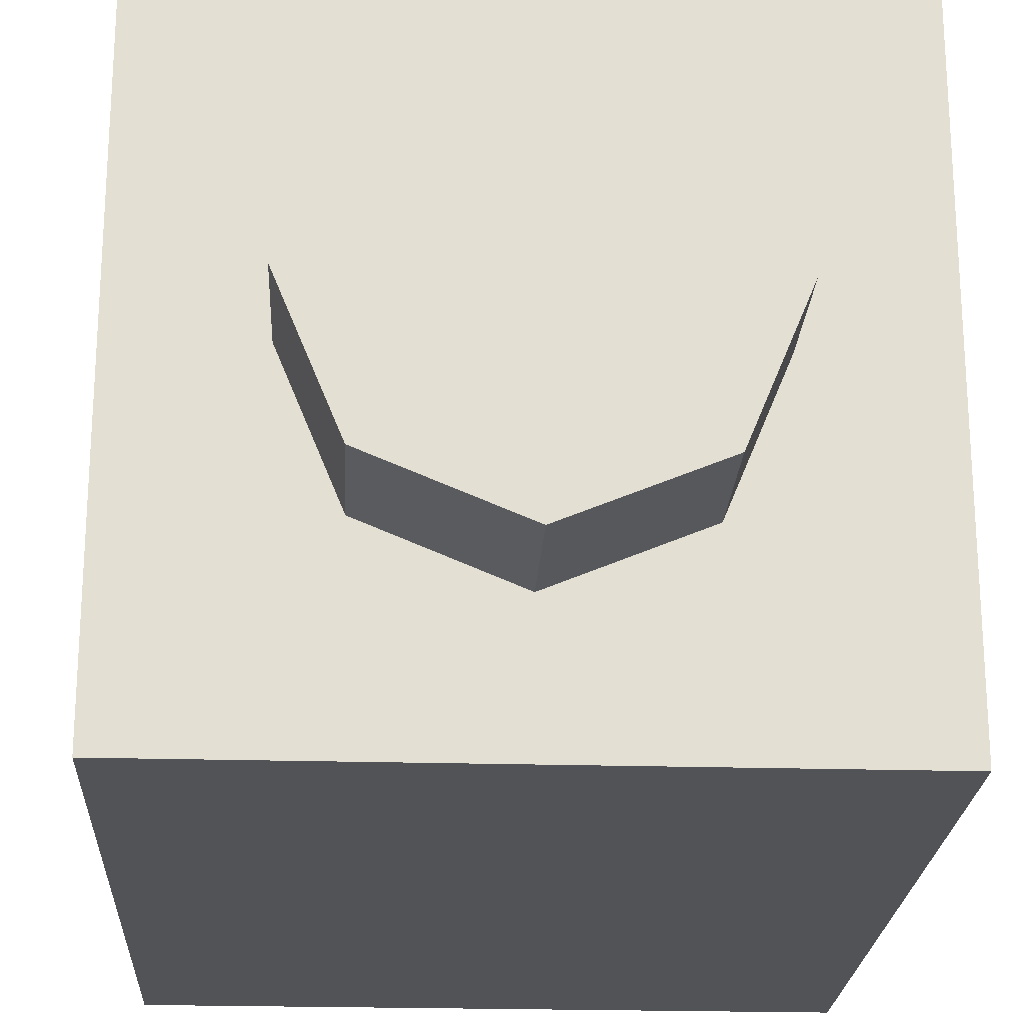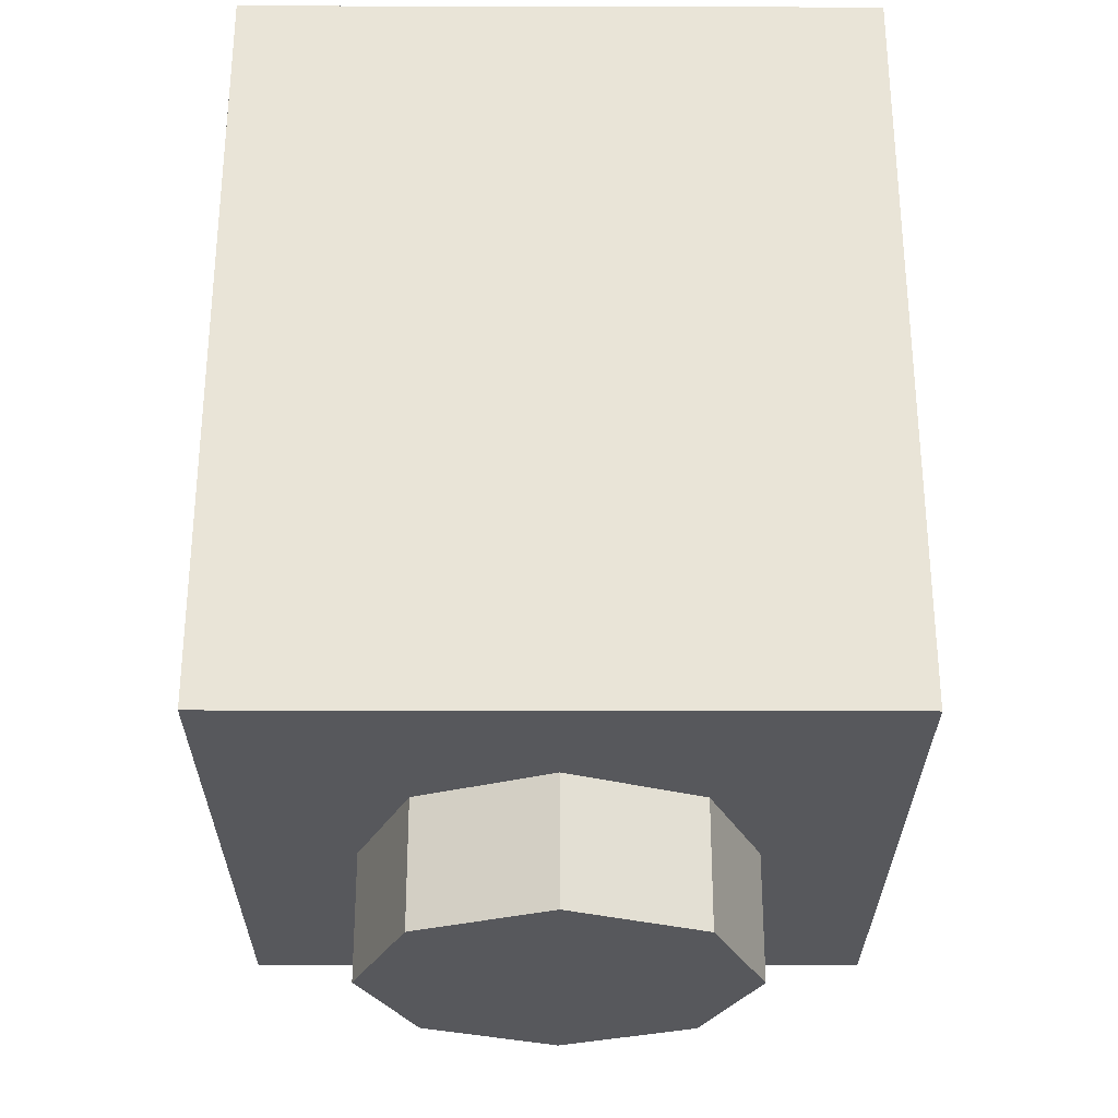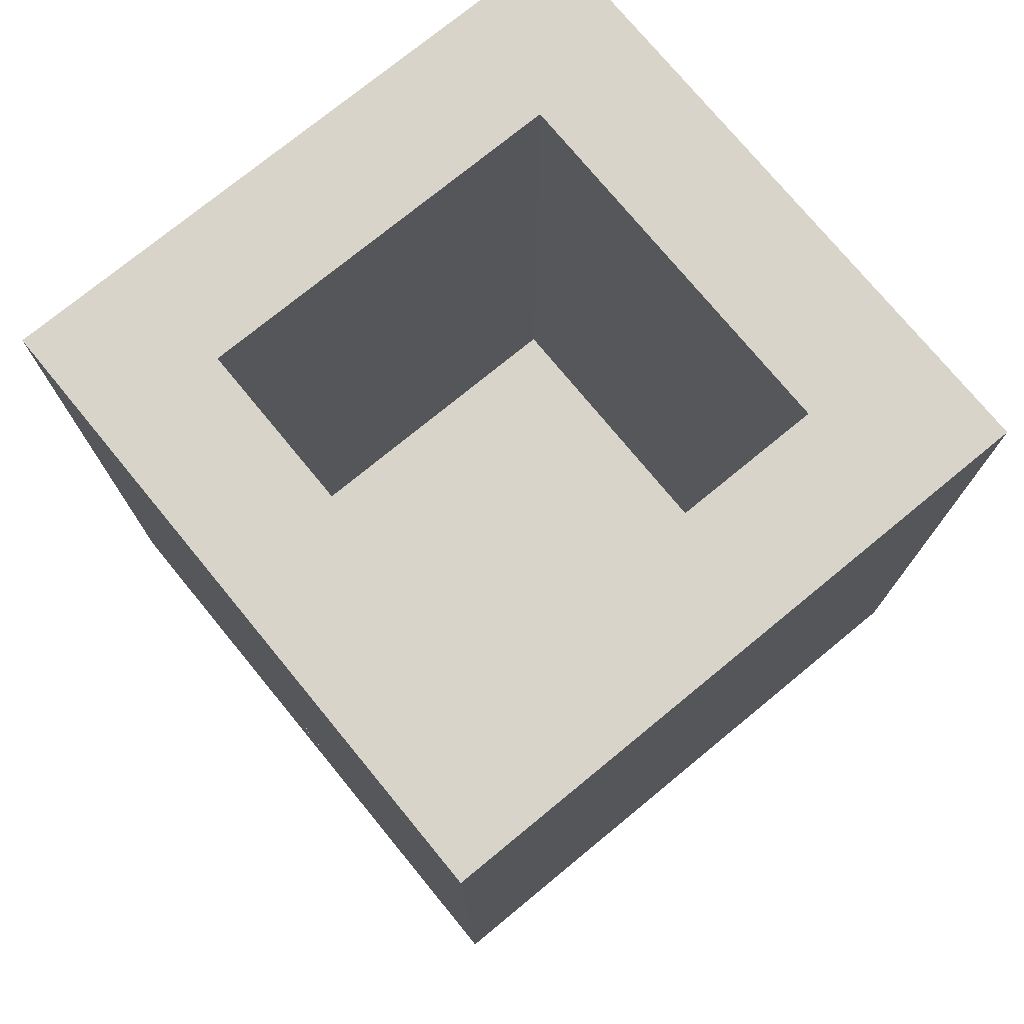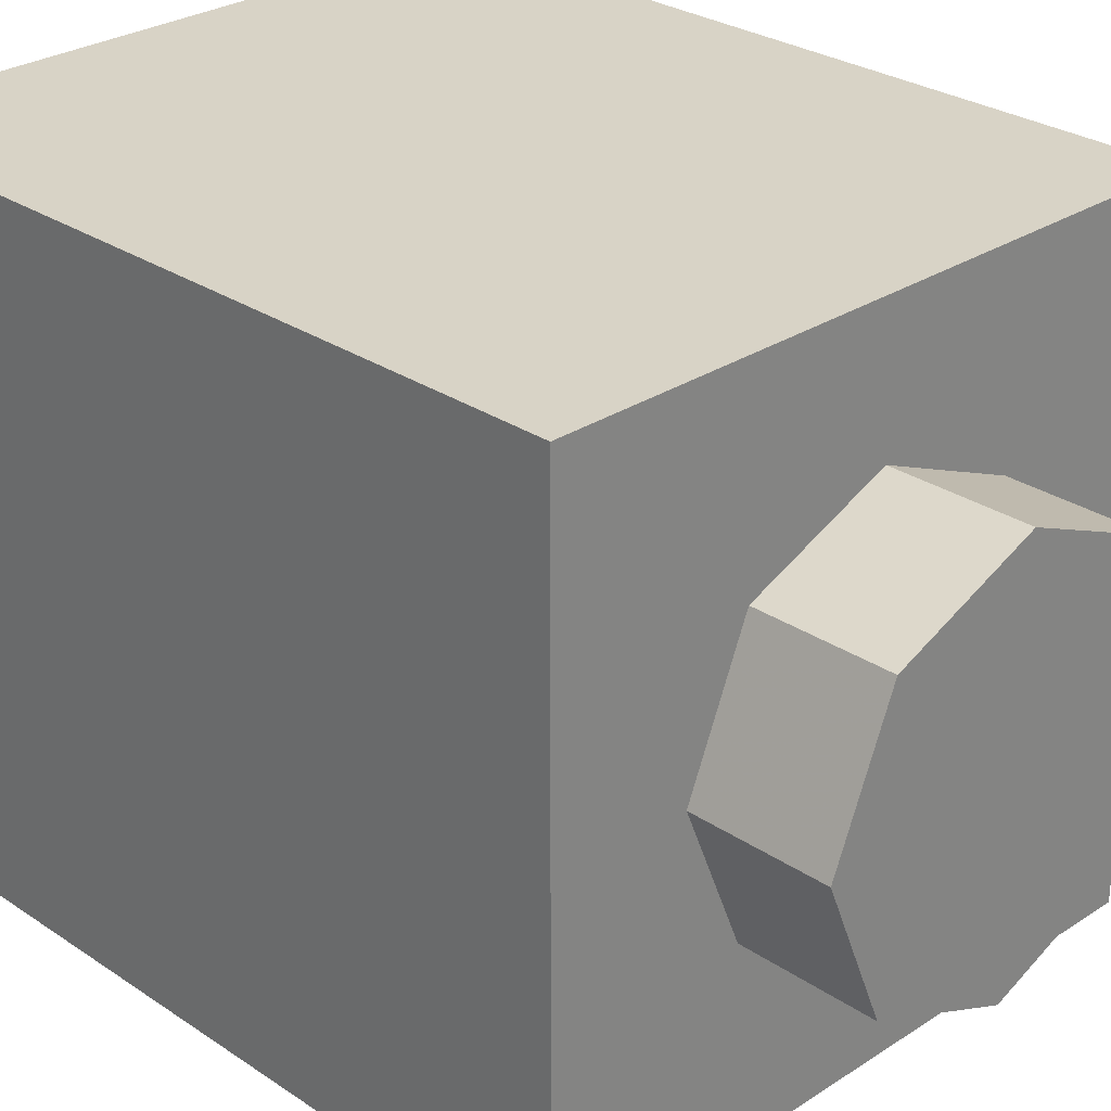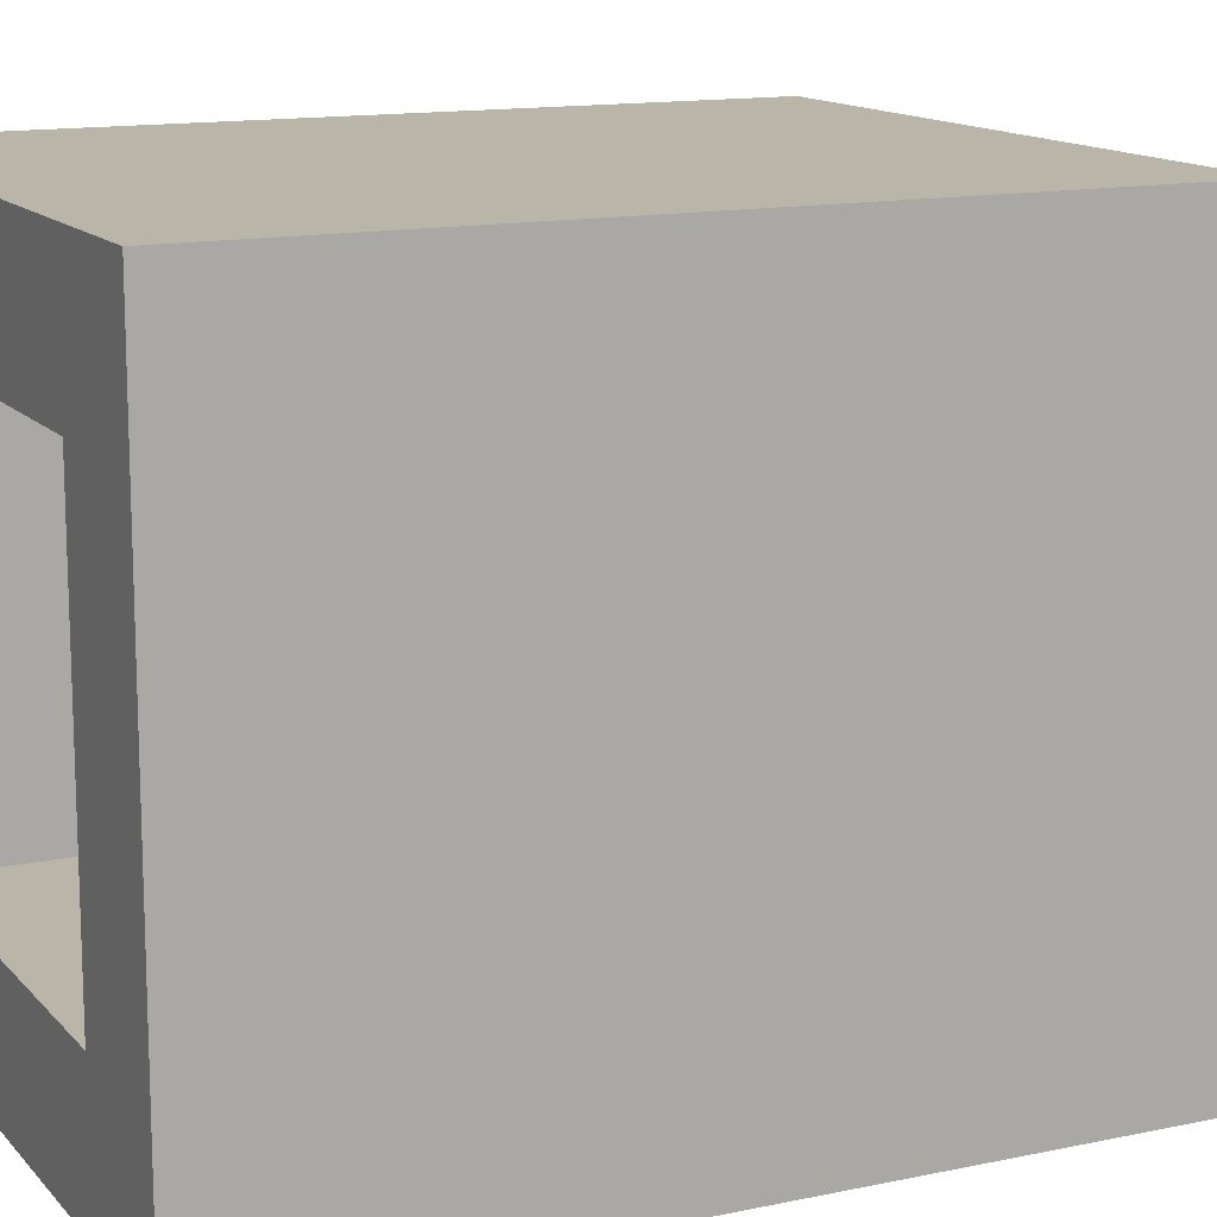
<metadata>
{"format":"obj","ext":"obj","renderer":"f3d","projection":"perspective","resolution":1024,"background":"white","views":[{"elev":-22.2,"azim":-2.9,"up":"+Z"},{"elev":-28.7,"azim":89.8,"up":"+Y"},{"elev":75.1,"azim":-129.4,"up":"+Y"},{"elev":28.2,"azim":-44.6,"up":"+Z"},{"elev":13.5,"azim":-115.5,"up":"+Z"}]}
</metadata>
<code>
v 0.2121 0 -0.2121
v 0 0 -0.3
v 0 -0.2 -0.3
v 0.2121 -0.2 -0.2121
v 0.3 0 0
v 0.2121 0 -0.2121
v 0.2121 -0.2 -0.2121
v 0.3 -0.2 0
v 0.2121 0 0.2121
v 0.3 0 0
v 0.3 -0.2 0
v 0.2121 -0.2 0.2121
v 0 0 0.3
v 0.2121 0 0.2121
v 0.2121 -0.2 0.2121
v 0 -0.2 0.3
v -0.2121 0 0.2121
v 0 0 0.3
v 0 -0.2 0.3
v -0.2121 -0.2 0.2121
v -0.3 0 0
v -0.2121 0 0.2121
v -0.2121 -0.2 0.2121
v -0.3 -0.2 0
v -0.2121 0 -0.2121
v -0.3 0 0
v -0.3 -0.2 0
v -0.2121 -0.2 -0.2121
v 0 0 -0.3
v -0.2121 0 -0.2121
v -0.2121 -0.2 -0.2121
v 0 -0.2 -0.3
v 0 -0.2 0
v 0 -0.2 -0.3
v 0.2121 -0.2 -0.2121
v 0 -0.2 0
v 0.2121 -0.2 -0.2121
v 0.3 -0.2 0
v 0 -0.2 0
v 0.3 -0.2 0
v 0.2121 -0.2 0.2121
v 0 -0.2 0
v 0.2121 -0.2 0.2121
v 0 -0.2 0.3
v 0 -0.2 0
v 0 -0.2 0.3
v -0.2121 -0.2 0.2121
v 0 -0.2 0
v -0.2121 -0.2 0.2121
v -0.3 -0.2 0
v 0 -0.2 0
v -0.3 -0.2 0
v -0.2121 -0.2 -0.2121
v 0 -0.2 0
v -0.2121 -0.2 -0.2121
v 0 -0.2 -0.3
v -0.5 0 0.5
v -0.5 0 -0.5
v 0.5 0 -0.5
v 0.5 0 0.5
v -0.5 0 0.5
v 0.5 0 0.5
v 0.5 1.2 0.5
v -0.5 1.2 0.5
v 0.5 0 0.5
v 0.5 0 -0.5
v 0.5 1.2 -0.5
v 0.5 1.2 0.5
v -0.5 0 -0.5
v -0.5 0 0.5
v -0.5 1.2 0.5
v -0.5 1.2 -0.5
v 0.3 0.2 0.3
v -0.3 0.2 0.3
v -0.3 0.2 -0.3
v 0.3 0.2 -0.3
v 0.3 0.2 0.3
v 0.3 1.2 0.3
v -0.3 1.2 0.3
v -0.3 0.2 0.3
v 0.3 0.2 -0.3
v 0.3 1.2 -0.3
v 0.3 1.2 0.3
v 0.3 0.2 0.3
v -0.3 0.2 -0.3
v -0.3 1.2 -0.3
v 0.3 1.2 -0.3
v 0.3 0.2 -0.3
v -0.3 0.2 0.3
v -0.3 1.2 0.3
v -0.3 1.2 -0.3
v -0.3 0.2 -0.3
v -0.3 1.2 -0.3
v 0.3 1.2 -0.3
v 0.5 1.2 -0.5
v -0.5 1.2 -0.5
v 0.5 1.2 -0.5
v 0.3 1.2 -0.3
v 0.3 1.2 0.3
v 0.5 1.2 0.5
v 0.3 1.2 0.3
v -0.3 1.2 0.3
v -0.5 1.2 0.5
v 0.5 1.2 0.5
v -0.5 1.2 0.5
v -0.3 1.2 0.3
v -0.3 1.2 -0.3
v -0.5 1.2 -0.5
v -0.1 0.3 -0.5
v 0.1 0.3 -0.5
v 0 0.51 -0.5
v 0.1 0.3 -0.5
v 0.05679 0.7 -0.5
v 0 0.51 -0.5
v -0.1 0.3 -0.5
v 0 0.51 -0.5
v -0.05679 0.7 -0.5
v 0.1 0.3 -0.5
v 0.35 1 -0.5
v 0.1215 0.85 -0.5
v 0.05679 0.7 -0.5
v -0.1 0.3 -0.5
v -0.05679 0.7 -0.5
v -0.1215 0.85 -0.5
v -0.35 1 -0.5
v 0.35 1 -0.5
v 0.175 1 -0.5
v 0.1215 0.85 -0.5
v -0.35 1 -0.5
v -0.1215 0.85 -0.5
v -0.175 1 -0.5
v -0.05679 0.7 -0.5
v 0.05679 0.7 -0.5
v 0.1215 0.85 -0.5
v -0.1215 0.85 -0.5
v 0 0.51 -0.5
v 0.05679 0.7 -0.5
v -0.05679 0.7 -0.5
v 0.5 1.2 -0.5
v 0.35 1 -0.5
v 0.1 0.3 -0.5
v 0.5 0 -0.5
v -0.5 1.2 -0.5
v -0.35 1 -0.5
v 0.35 1 -0.5
v 0.5 1.2 -0.5
v -0.5 0 -0.5
v -0.1 0.3 -0.5
v -0.35 1 -0.5
v -0.5 1.2 -0.5
v -0.1215 0.85 -0.5
v 0.1215 0.85 -0.5
v 0.175 1 -0.5
v -0.175 1 -0.5
v 0 0.2 -0.5
v 0.06 0.2 -0.5
v 0.04243 0.2212 -0.5
v 0 0.2 -0.5
v 0.04243 0.2212 -0.5
v 0 0.23 -0.5
v 0 0.2 -0.5
v 0 0.23 -0.5
v -0.04243 0.2212 -0.5
v 0 0.2 -0.5
v -0.04243 0.2212 -0.5
v -0.06 0.2 -0.5
v 0 0.2 -0.5
v -0.06 0.2 -0.5
v -0.04243 0.1788 -0.5
v 0 0.2 -0.5
v -0.04243 0.1788 -0.5
v 0 0.17 -0.5
v 0 0.2 -0.5
v 0 0.17 -0.5
v 0.04243 0.1788 -0.5
v 0 0.2 -0.5
v 0.04243 0.1788 -0.5
v 0.06 0.2 -0.5
v 0.12 0.2 -0.5
v 0.119 0.2078 -0.5
v 0.05948 0.2039 -0.5
v 0.06 0.2 -0.5
v 0.119 0.2078 -0.5
v 0.1159 0.2155 -0.5
v 0.05795 0.2078 -0.5
v 0.05948 0.2039 -0.5
v 0.1159 0.2155 -0.5
v 0.1109 0.223 -0.5
v 0.05543 0.2115 -0.5
v 0.05795 0.2078 -0.5
v 0.1109 0.223 -0.5
v 0.1039 0.23 -0.5
v 0.05196 0.215 -0.5
v 0.05543 0.2115 -0.5
v 0.1039 0.23 -0.5
v 0.09521 0.2365 -0.5
v 0.0476 0.2183 -0.5
v 0.05196 0.215 -0.5
v 0.09521 0.2365 -0.5
v 0.08485 0.2424 -0.5
v 0.04243 0.2212 -0.5
v 0.0476 0.2183 -0.5
v 0.08485 0.2424 -0.5
v 0.07306 0.2476 -0.5
v 0.03653 0.2238 -0.5
v 0.04243 0.2212 -0.5
v 0.07306 0.2476 -0.5
v 0.06 0.252 -0.5
v 0.03 0.226 -0.5
v 0.03653 0.2238 -0.5
v 0.06 0.252 -0.5
v 0.04592 0.2554 -0.5
v 0.02296 0.2277 -0.5
v 0.03 0.226 -0.5
v 0.04592 0.2554 -0.5
v 0.03106 0.258 -0.5
v 0.01553 0.229 -0.5
v 0.02296 0.2277 -0.5
v 0.03106 0.258 -0.5
v 0.01566 0.2595 -0.5
v 0.00783 0.2297 -0.5
v 0.01553 0.229 -0.5
v 0.01566 0.2595 -0.5
v 0 0.26 -0.5
v 0 0.23 -0.5
v 0.00783 0.2297 -0.5
v 0 0.26 -0.5
v -0.01566 0.2595 -0.5
v -0.00783 0.2297 -0.5
v 0 0.23 -0.5
v -0.01566 0.2595 -0.5
v -0.03106 0.258 -0.5
v -0.01553 0.229 -0.5
v -0.00783 0.2297 -0.5
v -0.03106 0.258 -0.5
v -0.04592 0.2554 -0.5
v -0.02296 0.2277 -0.5
v -0.01553 0.229 -0.5
v -0.04592 0.2554 -0.5
v -0.06 0.252 -0.5
v -0.03 0.226 -0.5
v -0.02296 0.2277 -0.5
v -0.06 0.252 -0.5
v -0.07306 0.2476 -0.5
v -0.03653 0.2238 -0.5
v -0.03 0.226 -0.5
v -0.07306 0.2476 -0.5
v -0.08485 0.2424 -0.5
v -0.04243 0.2212 -0.5
v -0.03653 0.2238 -0.5
v -0.08485 0.2424 -0.5
v -0.09521 0.2365 -0.5
v -0.0476 0.2183 -0.5
v -0.04243 0.2212 -0.5
v -0.09521 0.2365 -0.5
v -0.1039 0.23 -0.5
v -0.05196 0.215 -0.5
v -0.0476 0.2183 -0.5
v -0.1039 0.23 -0.5
v -0.1109 0.223 -0.5
v -0.05543 0.2115 -0.5
v -0.05196 0.215 -0.5
v -0.1109 0.223 -0.5
v -0.1159 0.2155 -0.5
v -0.05795 0.2078 -0.5
v -0.05543 0.2115 -0.5
v -0.1159 0.2155 -0.5
v -0.119 0.2078 -0.5
v -0.05948 0.2039 -0.5
v -0.05795 0.2078 -0.5
v -0.119 0.2078 -0.5
v -0.12 0.2 -0.5
v -0.06 0.2 -0.5
v -0.05948 0.2039 -0.5
v -0.12 0.2 -0.5
v -0.119 0.1922 -0.5
v -0.05948 0.1961 -0.5
v -0.06 0.2 -0.5
v -0.119 0.1922 -0.5
v -0.1159 0.1845 -0.5
v -0.05795 0.1922 -0.5
v -0.05948 0.1961 -0.5
v -0.1159 0.1845 -0.5
v -0.1109 0.177 -0.5
v -0.05543 0.1885 -0.5
v -0.05795 0.1922 -0.5
v -0.1109 0.177 -0.5
v -0.1039 0.17 -0.5
v -0.05196 0.185 -0.5
v -0.05543 0.1885 -0.5
v -0.1039 0.17 -0.5
v -0.09521 0.1635 -0.5
v -0.0476 0.1817 -0.5
v -0.05196 0.185 -0.5
v -0.09521 0.1635 -0.5
v -0.08485 0.1576 -0.5
v -0.04243 0.1788 -0.5
v -0.0476 0.1817 -0.5
v -0.08485 0.1576 -0.5
v -0.07306 0.1524 -0.5
v -0.03653 0.1762 -0.5
v -0.04243 0.1788 -0.5
v -0.07306 0.1524 -0.5
v -0.06 0.148 -0.5
v -0.03 0.174 -0.5
v -0.03653 0.1762 -0.5
v -0.06 0.148 -0.5
v -0.04592 0.1446 -0.5
v -0.02296 0.1723 -0.5
v -0.03 0.174 -0.5
v -0.04592 0.1446 -0.5
v -0.03106 0.142 -0.5
v -0.01553 0.171 -0.5
v -0.02296 0.1723 -0.5
v -0.03106 0.142 -0.5
v -0.01566 0.1405 -0.5
v -0.00783 0.1703 -0.5
v -0.01553 0.171 -0.5
v -0.01566 0.1405 -0.5
v 0 0.14 -0.5
v 0 0.17 -0.5
v -0.00783 0.1703 -0.5
v 0 0.14 -0.5
v 0.01566 0.1405 -0.5
v 0.00783 0.1703 -0.5
v 0 0.17 -0.5
v 0.01566 0.1405 -0.5
v 0.03106 0.142 -0.5
v 0.01553 0.171 -0.5
v 0.00783 0.1703 -0.5
v 0.03106 0.142 -0.5
v 0.04592 0.1446 -0.5
v 0.02296 0.1723 -0.5
v 0.01553 0.171 -0.5
v 0.04592 0.1446 -0.5
v 0.06 0.148 -0.5
v 0.03 0.174 -0.5
v 0.02296 0.1723 -0.5
v 0.06 0.148 -0.5
v 0.07306 0.1524 -0.5
v 0.03653 0.1762 -0.5
v 0.03 0.174 -0.5
v 0.07306 0.1524 -0.5
v 0.08485 0.1576 -0.5
v 0.04243 0.1788 -0.5
v 0.03653 0.1762 -0.5
v 0.08485 0.1576 -0.5
v 0.09521 0.1635 -0.5
v 0.0476 0.1817 -0.5
v 0.04243 0.1788 -0.5
v 0.09521 0.1635 -0.5
v 0.1039 0.17 -0.5
v 0.05196 0.185 -0.5
v 0.0476 0.1817 -0.5
v 0.1039 0.17 -0.5
v 0.1109 0.177 -0.5
v 0.05543 0.1885 -0.5
v 0.05196 0.185 -0.5
v 0.1109 0.177 -0.5
v 0.1159 0.1845 -0.5
v 0.05795 0.1922 -0.5
v 0.05543 0.1885 -0.5
v 0.1159 0.1845 -0.5
v 0.119 0.1922 -0.5
v 0.05948 0.1961 -0.5
v 0.05795 0.1922 -0.5
v 0.119 0.1922 -0.5
v 0.12 0.2 -0.5
v 0.06 0.2 -0.5
v 0.05948 0.1961 -0.5
v 0.12 0.26 -0.5
v 0.08485 0.2424 -0.5
v 0.12 0.2 -0.5
v 0.12 0.26 -0.5
v 0 0.26 -0.5
v 0.08485 0.2424 -0.5
v -0.12 0.26 -0.5
v -0.08485 0.2424 -0.5
v 0 0.26 -0.5
v -0.12 0.26 -0.5
v -0.12 0.2 -0.5
v -0.08485 0.2424 -0.5
v -0.12 0.14 -0.5
v -0.08485 0.1576 -0.5
v -0.12 0.2 -0.5
v -0.12 0.14 -0.5
v 0 0.14 -0.5
v -0.08485 0.1576 -0.5
v 0.12 0.14 -0.5
v 0.08485 0.1576 -0.5
v 0 0.14 -0.5
v 0.12 0.14 -0.5
v 0.12 0.2 -0.5
v 0.08485 0.1576 -0.5
v -0.12 0.26 -0.5
v 0.12 0.26 -0.5
v 0.1 0.3 -0.5
v -0.1 0.3 -0.5
v 0.5 0 -0.5
v 0.1 0.3 -0.5
v 0.12 0.26 -0.5
v -0.5 0 -0.5
v -0.12 0.26 -0.5
v -0.1 0.3 -0.5
v 0.5 0 -0.5
v 0.12 0.26 -0.5
v 0.12 0.14 -0.5
v -0.5 0 -0.5
v -0.12 0.14 -0.5
v -0.12 0.26 -0.5
v -0.5 0 -0.5
v 0.5 0 -0.5
v 0.12 0.14 -0.5
v -0.12 0.14 -0.5
g mesh1456257
f 1 3 2
f 3 1 4
f 5 7 6
f 7 5 8
f 9 11 10
f 11 9 12
f 13 15 14
f 15 13 16
f 17 19 18
f 19 17 20
f 21 23 22
f 23 21 24
f 25 27 26
f 27 25 28
f 29 31 30
f 31 29 32
g mesh1456259
f 33 34 35
f 36 37 38
f 39 40 41
f 42 43 44
f 45 46 47
f 48 49 50
f 51 52 53
f 54 55 56
g mesh1456262
f 57 58 59
f 59 60 57
f 61 62 63
f 63 64 61
f 65 66 67
f 67 68 65
f 69 70 71
f 71 72 69
g mesh1456264
f 73 75 74
f 75 73 76
f 77 79 78
f 79 77 80
f 81 83 82
f 83 81 84
f 85 87 86
f 87 85 88
f 89 91 90
f 91 89 92
g mesh1456266
f 93 94 95
f 95 96 93
f 97 98 99
f 99 100 97
f 101 102 103
f 103 104 101
f 105 106 107
f 107 108 105
f 109 111 110
f 112 114 113
f 115 117 116
f 118 120 119
f 120 118 121
f 122 124 123
f 124 122 125
f 126 128 127
f 129 131 130
f 132 134 133
f 134 132 135
f 136 138 137
f 139 141 140
f 141 139 142
f 143 145 144
f 145 143 146
f 147 149 148
f 149 147 150
f 151 153 152
f 153 151 154
g mesh1456268
f 155 157 156
f 158 160 159
f 161 163 162
f 164 166 165
f 167 169 168
f 170 172 171
f 173 175 174
f 176 178 177
g mesh1456270
f 179 181 180
f 181 179 182
f 183 185 184
f 185 183 186
f 187 189 188
f 189 187 190
f 191 193 192
f 193 191 194
f 195 197 196
f 197 195 198
f 199 201 200
f 201 199 202
f 203 205 204
f 205 203 206
f 207 209 208
f 209 207 210
f 211 213 212
f 213 211 214
f 215 217 216
f 217 215 218
f 219 221 220
f 221 219 222
f 223 225 224
f 225 223 226
g mesh1456271
f 227 229 228
f 229 227 230
f 231 233 232
f 233 231 234
f 235 237 236
f 237 235 238
f 239 241 240
f 241 239 242
f 243 245 244
f 245 243 246
f 247 249 248
f 249 247 250
f 251 253 252
f 253 251 254
f 255 257 256
f 257 255 258
f 259 261 260
f 261 259 262
f 263 265 264
f 265 263 266
f 267 269 268
f 269 267 270
f 271 273 272
f 273 271 274
g mesh1456272
f 275 277 276
f 277 275 278
f 279 281 280
f 281 279 282
f 283 285 284
f 285 283 286
f 287 289 288
f 289 287 290
f 291 293 292
f 293 291 294
f 295 297 296
f 297 295 298
f 299 301 300
f 301 299 302
f 303 305 304
f 305 303 306
f 307 309 308
f 309 307 310
f 311 313 312
f 313 311 314
f 315 317 316
f 317 315 318
f 319 321 320
f 321 319 322
g mesh1456273
f 323 325 324
f 325 323 326
f 327 329 328
f 329 327 330
f 331 333 332
f 333 331 334
f 335 337 336
f 337 335 338
f 339 341 340
f 341 339 342
f 343 345 344
f 345 343 346
f 347 349 348
f 349 347 350
f 351 353 352
f 353 351 354
f 355 357 356
f 357 355 358
f 359 361 360
f 361 359 362
f 363 365 364
f 365 363 366
f 367 369 368
f 369 367 370
g mesh1456275
f 371 373 372
f 374 376 375
f 377 379 378
f 380 382 381
f 383 385 384
f 386 388 387
f 389 391 390
f 392 394 393
f 395 397 396
f 397 395 398
f 399 401 400
f 402 404 403
f 405 407 406
f 408 410 409
f 411 413 412
f 413 411 414

</code>
